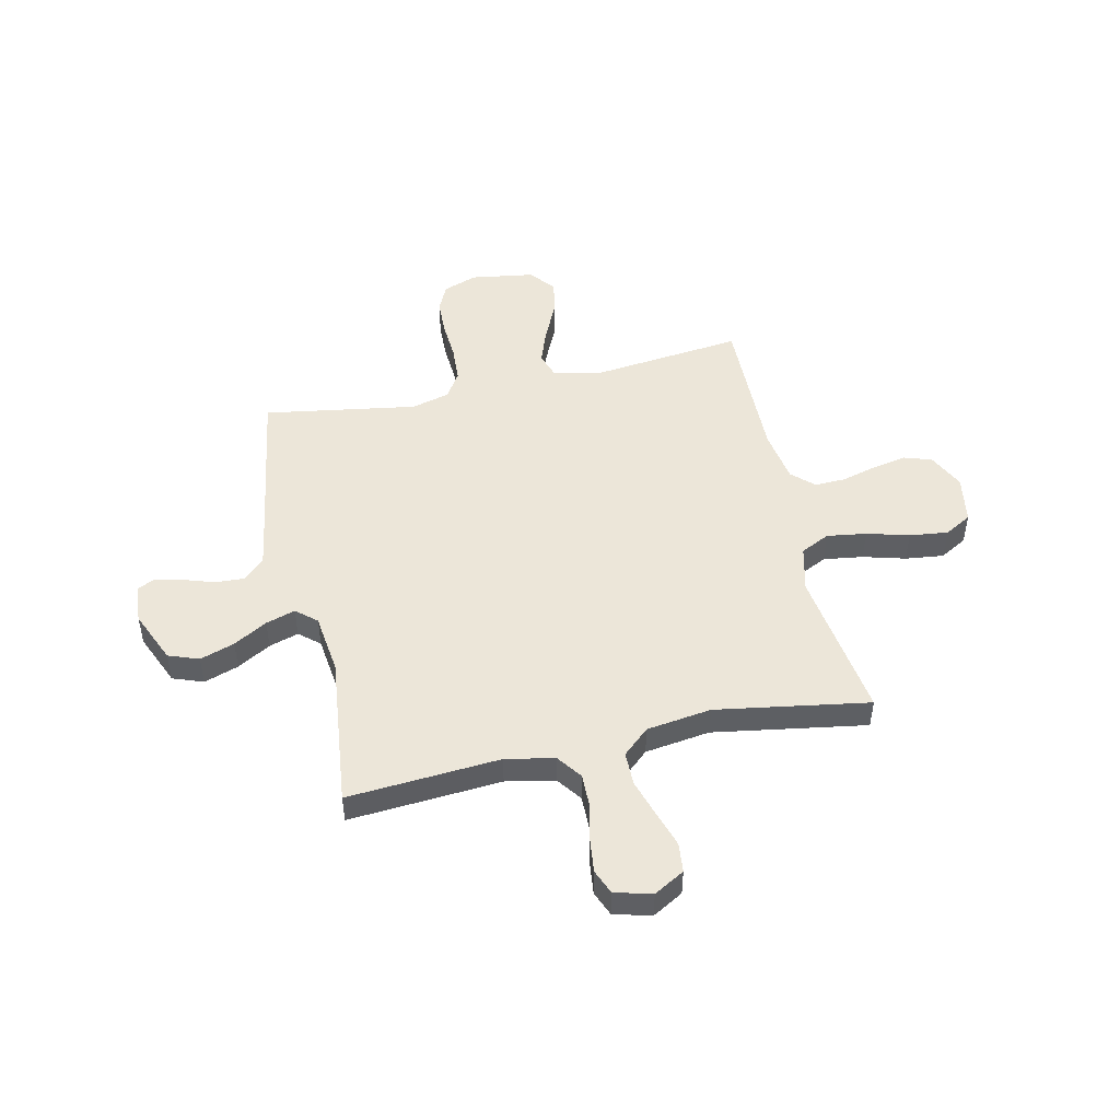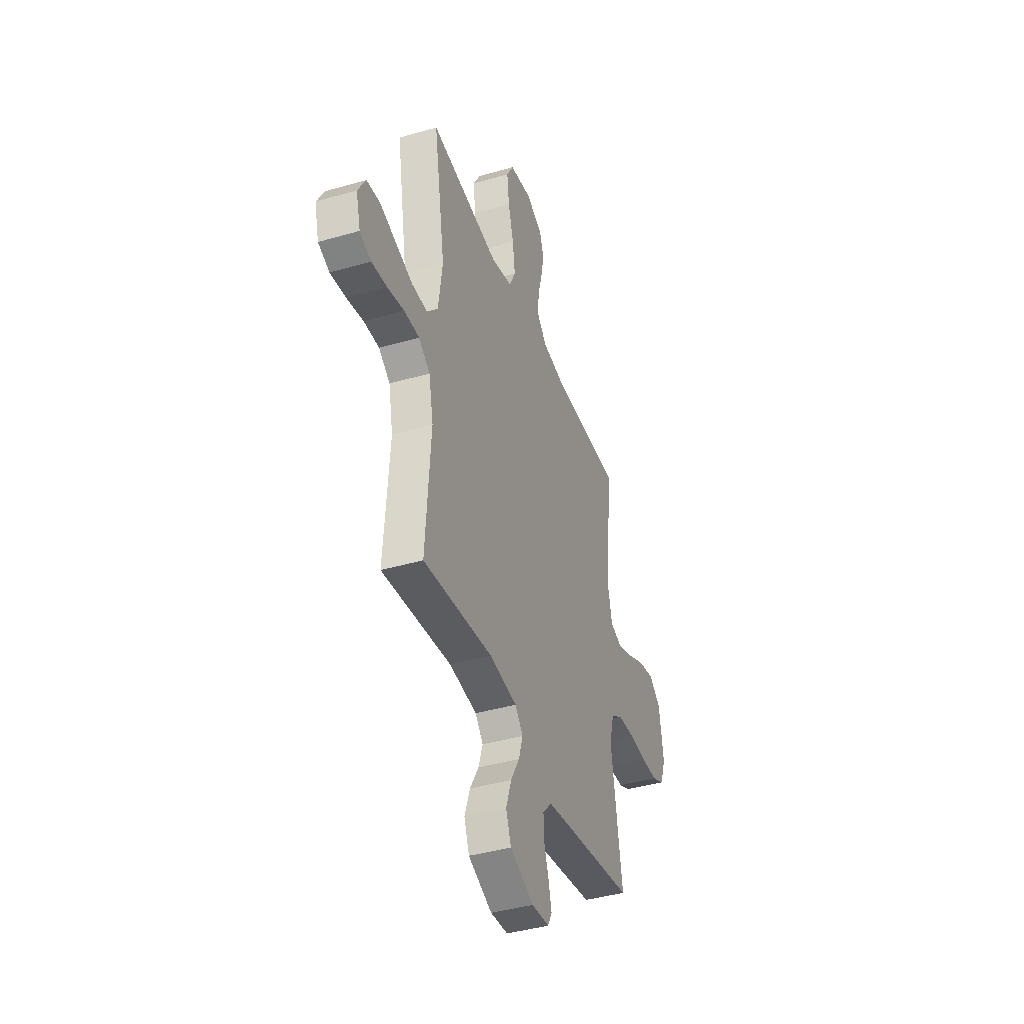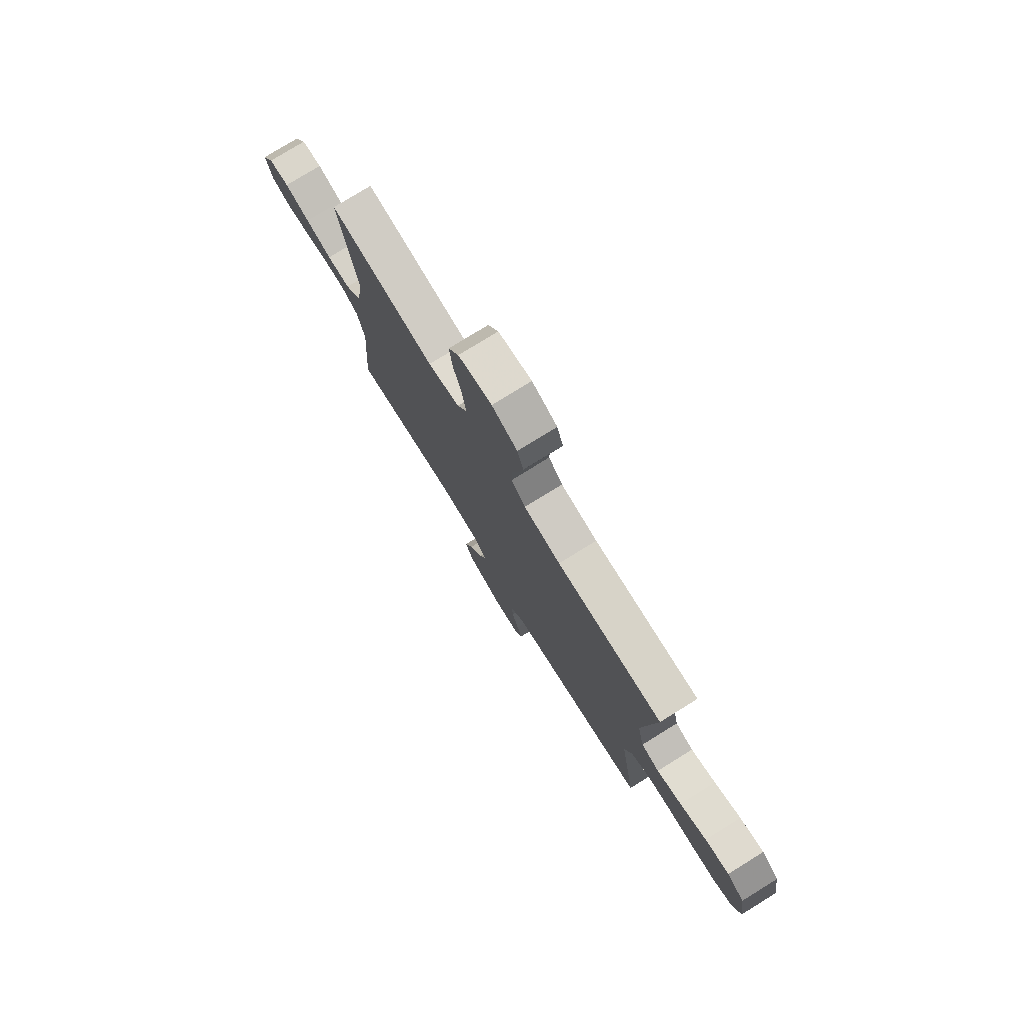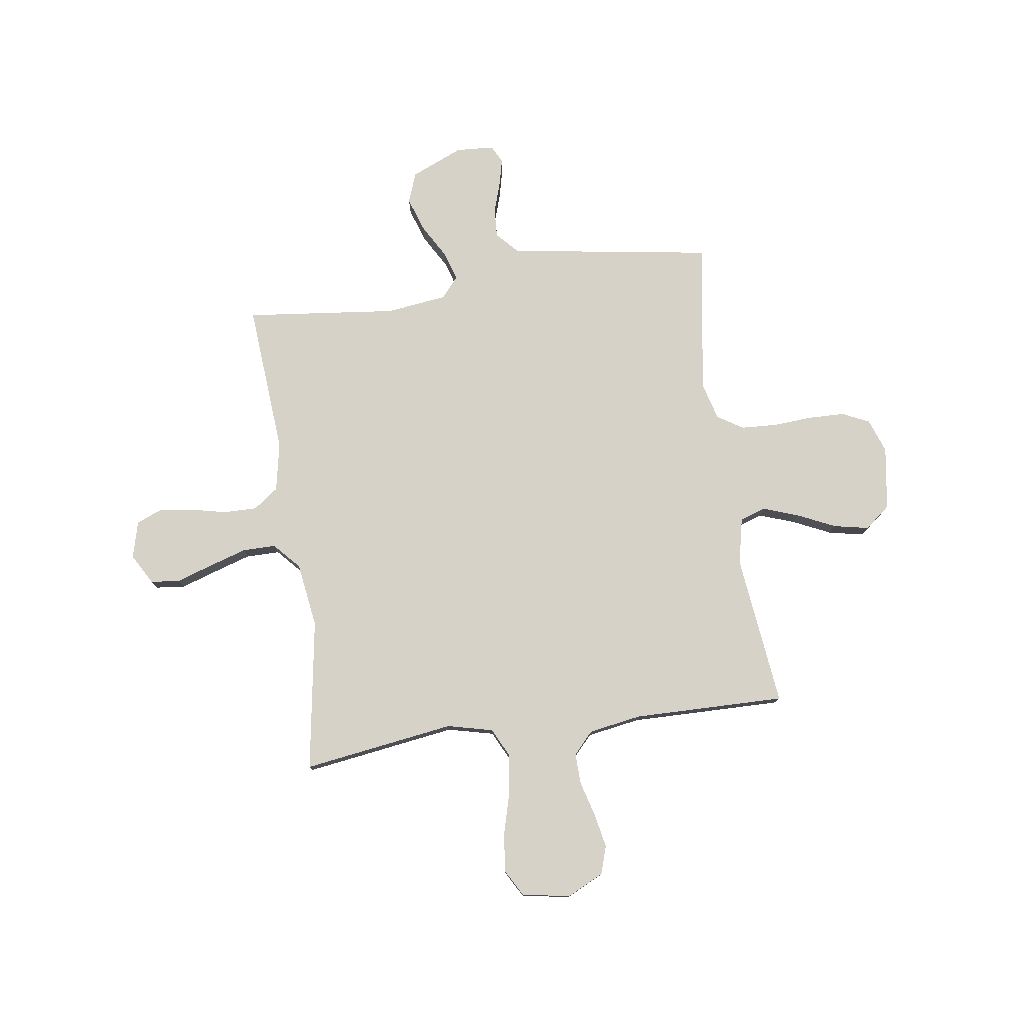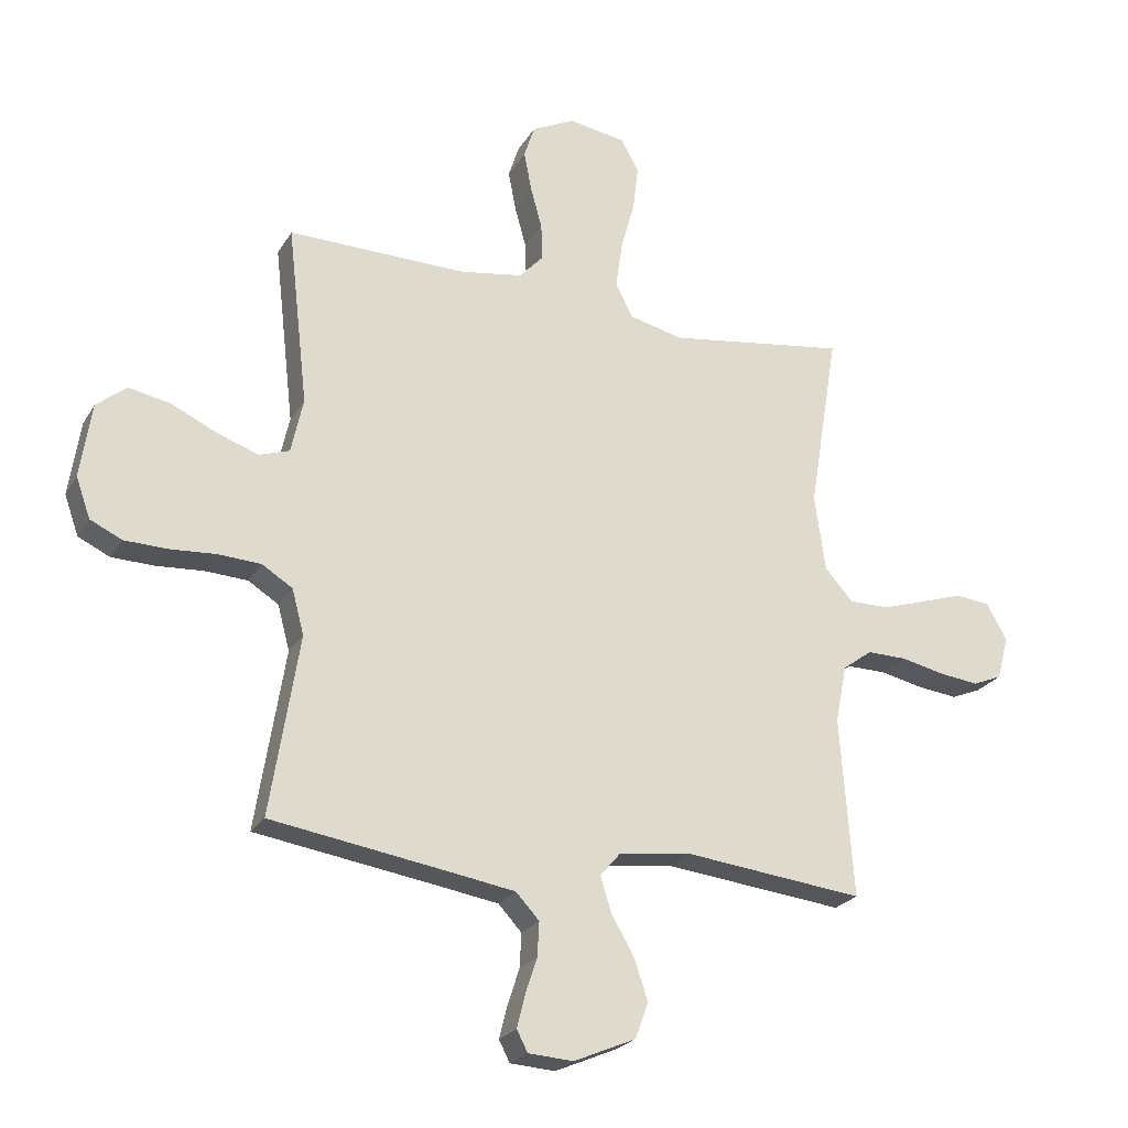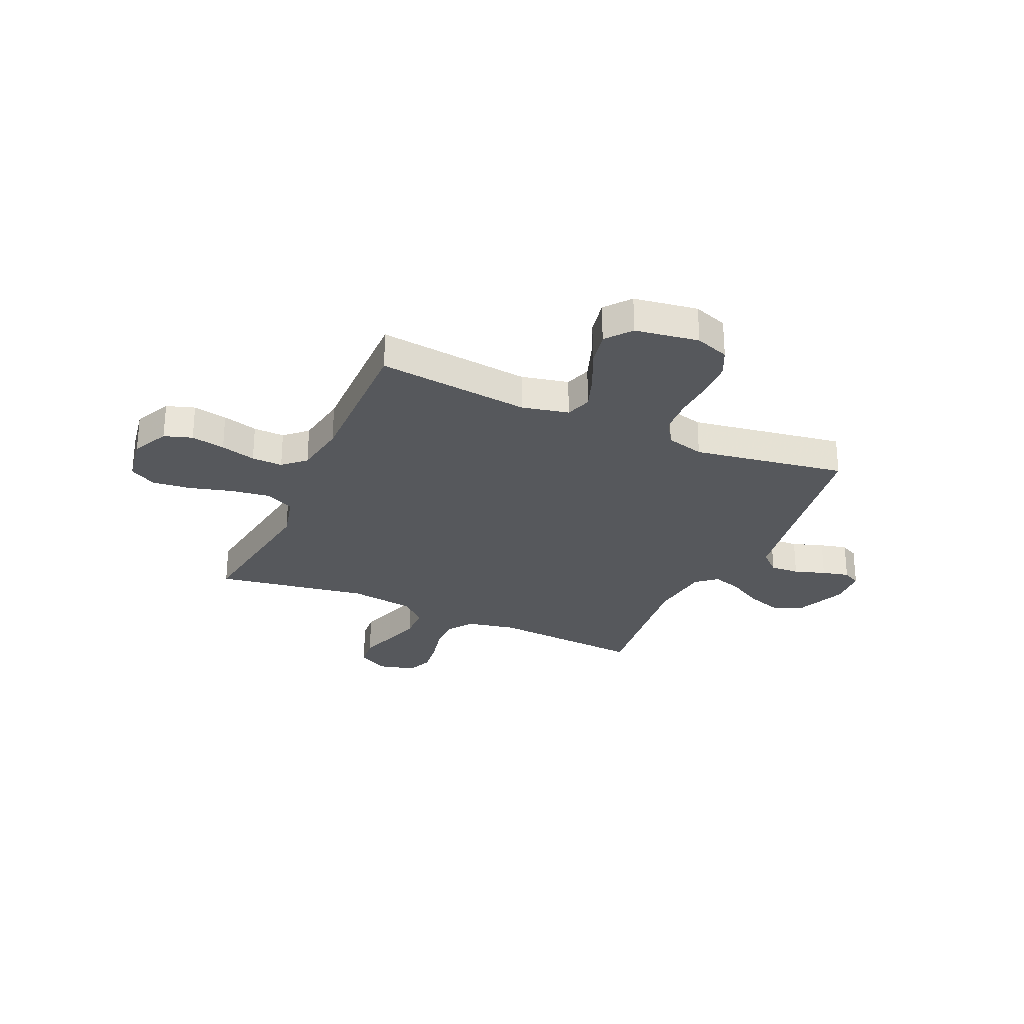
<metadata>
{"format":"obj","ext":"obj","renderer":"f3d","projection":"perspective","resolution":1024,"background":"white","views":[{"elev":48.8,"azim":-102.5,"up":"+Y"},{"elev":-40.7,"azim":-70.4,"up":"+Z"},{"elev":77.8,"azim":58.3,"up":"+Z"},{"elev":77.9,"azim":-8.3,"up":"+Y"},{"elev":-23.6,"azim":156.4,"up":"+Z"},{"elev":-27.9,"azim":65.9,"up":"+Y"}]}
</metadata>
<code>
v -0.5 0.07 0.5
v -0.2 0.07 0.457
v -0.11 0.07 0.479
v -0.082 0.07 0.536
v -0.093 0.07 0.614
v -0.116 0.07 0.697
v -0.125 0.07 0.773
v -0.095 0.07 0.826
v 0 0.07 0.842
v 0.072 0.07 0.807
v 0.09 0.07 0.752
v 0.077 0.07 0.685
v 0.058 0.07 0.616
v 0.056 0.07 0.555
v 0.096 0.07 0.512
v 0.2 0.07 0.495
v 0.5 0.07 0.5
v 0.466 0.07 0.2
v 0.486 0.07 0.108
v 0.537 0.07 0.091
v 0.607 0.07 0.116
v 0.682 0.07 0.151
v 0.751 0.07 0.165
v 0.801 0.07 0.125
v 0.82 0.07 0
v 0.796 0.07 -0.067
v 0.743 0.07 -0.092
v 0.671 0.07 -0.094
v 0.594 0.07 -0.089
v 0.523 0.07 -0.093
v 0.472 0.07 -0.125
v 0.452 0.07 -0.2
v 0.5 0.07 -0.5
v 0.2 0.07 -0.547
v 0.096 0.07 -0.564
v 0.057 0.07 -0.606
v 0.06 0.07 -0.663
v 0.08 0.07 -0.724
v 0.093 0.07 -0.777
v 0.075 0.07 -0.812
v 0 0.07 -0.817
v -0.103 0.07 -0.773
v -0.125 0.07 -0.713
v -0.102 0.07 -0.645
v -0.064 0.07 -0.579
v -0.046 0.07 -0.521
v -0.08 0.07 -0.481
v -0.2 0.07 -0.466
v -0.5 0.07 -0.5
v -0.478 0.07 -0.2
v -0.497 0.07 -0.104
v -0.546 0.07 -0.068
v -0.612 0.07 -0.069
v -0.684 0.07 -0.085
v -0.751 0.07 -0.093
v -0.8 0.07 -0.073
v -0.819 0.07 0
v -0.785 0.07 0.06
v -0.727 0.07 0.066
v -0.656 0.07 0.043
v -0.582 0.07 0.02
v -0.516 0.07 0.02
v -0.469 0.07 0.072
v -0.451 0.07 0.2
v -0.5 0 0.5
v -0.2 0 0.457
v -0.11 0 0.479
v -0.082 0 0.536
v -0.093 0 0.614
v -0.116 0 0.697
v -0.125 0 0.773
v -0.095 0 0.826
v 0 0 0.842
v 0.072 0 0.807
v 0.09 0 0.752
v 0.077 0 0.685
v 0.058 0 0.616
v 0.056 0 0.555
v 0.096 0 0.512
v 0.2 0 0.495
v 0.5 0 0.5
v 0.466 0 0.2
v 0.486 0 0.108
v 0.537 0 0.091
v 0.607 0 0.116
v 0.682 0 0.151
v 0.751 0 0.165
v 0.801 0 0.125
v 0.82 0 0
v 0.796 0 -0.067
v 0.743 0 -0.092
v 0.671 0 -0.094
v 0.594 0 -0.089
v 0.523 0 -0.093
v 0.472 0 -0.125
v 0.452 0 -0.2
v 0.5 0 -0.5
v 0.2 0 -0.547
v 0.096 0 -0.564
v 0.057 0 -0.606
v 0.06 0 -0.663
v 0.08 0 -0.724
v 0.093 0 -0.777
v 0.075 0 -0.812
v 0 0 -0.817
v -0.103 0 -0.773
v -0.125 0 -0.713
v -0.102 0 -0.645
v -0.064 0 -0.579
v -0.046 0 -0.521
v -0.08 0 -0.481
v -0.2 0 -0.466
v -0.5 0 -0.5
v -0.478 0 -0.2
v -0.497 0 -0.104
v -0.546 0 -0.068
v -0.612 0 -0.069
v -0.684 0 -0.085
v -0.751 0 -0.093
v -0.8 0 -0.073
v -0.819 0 0
v -0.785 0 0.06
v -0.727 0 0.066
v -0.656 0 0.043
v -0.582 0 0.02
v -0.516 0 0.02
v -0.469 0 0.072
v -0.451 0 0.2
f 58 59 60
f 57 58 60
f 56 57 60
f 55 56 60
f 54 55 60
f 53 54 60
f 52 53 60 61
f 51 52 61 62
f 48 49 50
f 51 62 63
f 50 51 63
f 48 50 63
f 47 48 63
f 43 44 45
f 42 43 45
f 41 42 45
f 40 41 45
f 39 40 45
f 38 39 45
f 37 38 45
f 36 37 45 46
f 47 63 64
f 46 47 64
f 36 46 64
f 35 36 64
f 27 28 29
f 26 27 29
f 25 26 29
f 24 25 29
f 23 24 29
f 22 23 29
f 21 22 29
f 20 21 29 30
f 19 20 30 31
f 16 17 18
f 19 31 32
f 18 19 32
f 16 18 32
f 15 16 32
f 11 12 13
f 10 11 13
f 9 10 13
f 8 9 13
f 7 8 13
f 6 7 13
f 5 6 13
f 4 5 13 14
f 32 33 34
f 15 32 34
f 14 15 34
f 4 14 34
f 3 4 34
f 34 35 64
f 3 34 64
f 2 3 64
f 1 2 64
f 124 123 122
f 124 122 121
f 124 121 120
f 124 120 119
f 124 119 118
f 124 118 117
f 125 124 117 116
f 126 125 116 115
f 114 113 112
f 127 126 115
f 127 115 114
f 127 114 112
f 127 112 111
f 109 108 107
f 109 107 106
f 109 106 105
f 109 105 104
f 109 104 103
f 109 103 102
f 109 102 101
f 110 109 101 100
f 128 127 111
f 128 111 110
f 128 110 100
f 128 100 99
f 93 92 91
f 93 91 90
f 93 90 89
f 93 89 88
f 93 88 87
f 93 87 86
f 93 86 85
f 94 93 85 84
f 95 94 84 83
f 82 81 80
f 96 95 83
f 96 83 82
f 96 82 80
f 96 80 79
f 77 76 75
f 77 75 74
f 77 74 73
f 77 73 72
f 77 72 71
f 77 71 70
f 77 70 69
f 78 77 69 68
f 98 97 96
f 98 96 79
f 98 79 78
f 98 78 68
f 98 68 67
f 128 99 98
f 128 98 67
f 128 67 66
f 128 66 65
f 1 65 66 2
f 2 66 67 3
f 3 67 68 4
f 4 68 69 5
f 5 69 70 6
f 6 70 71 7
f 7 71 72 8
f 8 72 73 9
f 9 73 74 10
f 10 74 75 11
f 11 75 76 12
f 12 76 77 13
f 13 77 78 14
f 14 78 79 15
f 15 79 80 16
f 16 80 81 17
f 17 81 82 18
f 18 82 83 19
f 19 83 84 20
f 20 84 85 21
f 21 85 86 22
f 22 86 87 23
f 23 87 88 24
f 24 88 89 25
f 25 89 90 26
f 26 90 91 27
f 27 91 92 28
f 28 92 93 29
f 29 93 94 30
f 30 94 95 31
f 31 95 96 32
f 32 96 97 33
f 33 97 98 34
f 34 98 99 35
f 35 99 100 36
f 36 100 101 37
f 37 101 102 38
f 38 102 103 39
f 39 103 104 40
f 40 104 105 41
f 41 105 106 42
f 42 106 107 43
f 43 107 108 44
f 44 108 109 45
f 45 109 110 46
f 46 110 111 47
f 47 111 112 48
f 48 112 113 49
f 49 113 114 50
f 50 114 115 51
f 51 115 116 52
f 52 116 117 53
f 53 117 118 54
f 54 118 119 55
f 55 119 120 56
f 56 120 121 57
f 57 121 122 58
f 58 122 123 59
f 59 123 124 60
f 60 124 125 61
f 61 125 126 62
f 62 126 127 63
f 63 127 128 64
f 64 128 65 1

</code>
